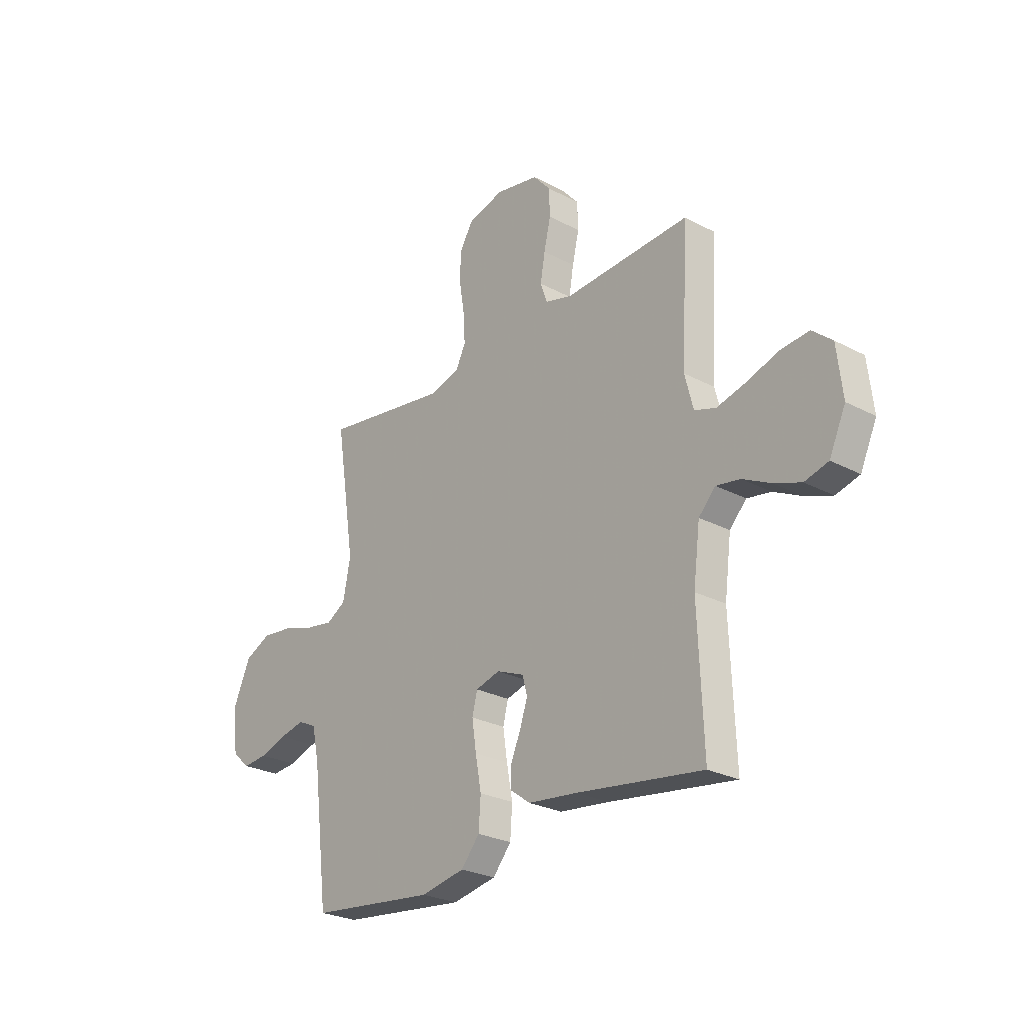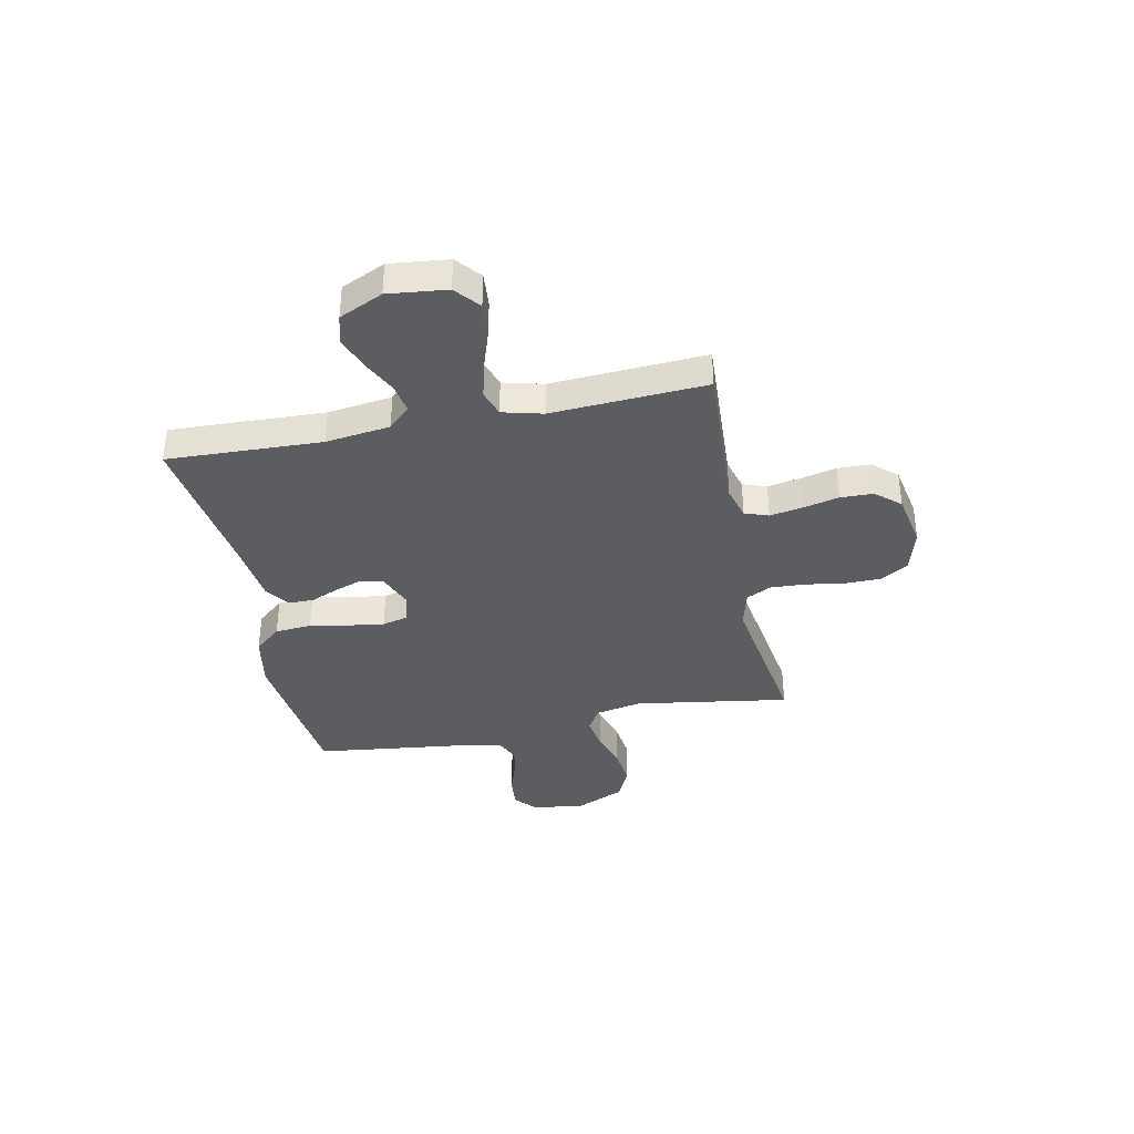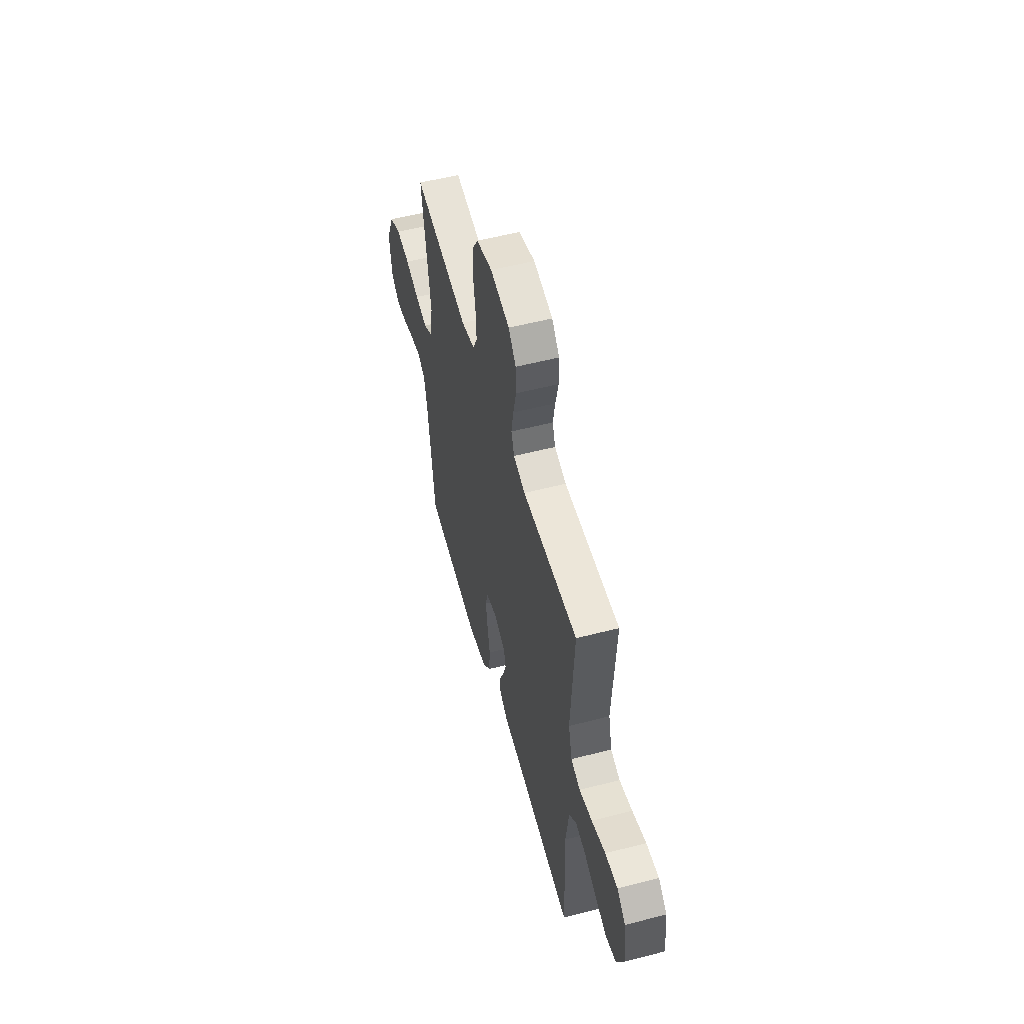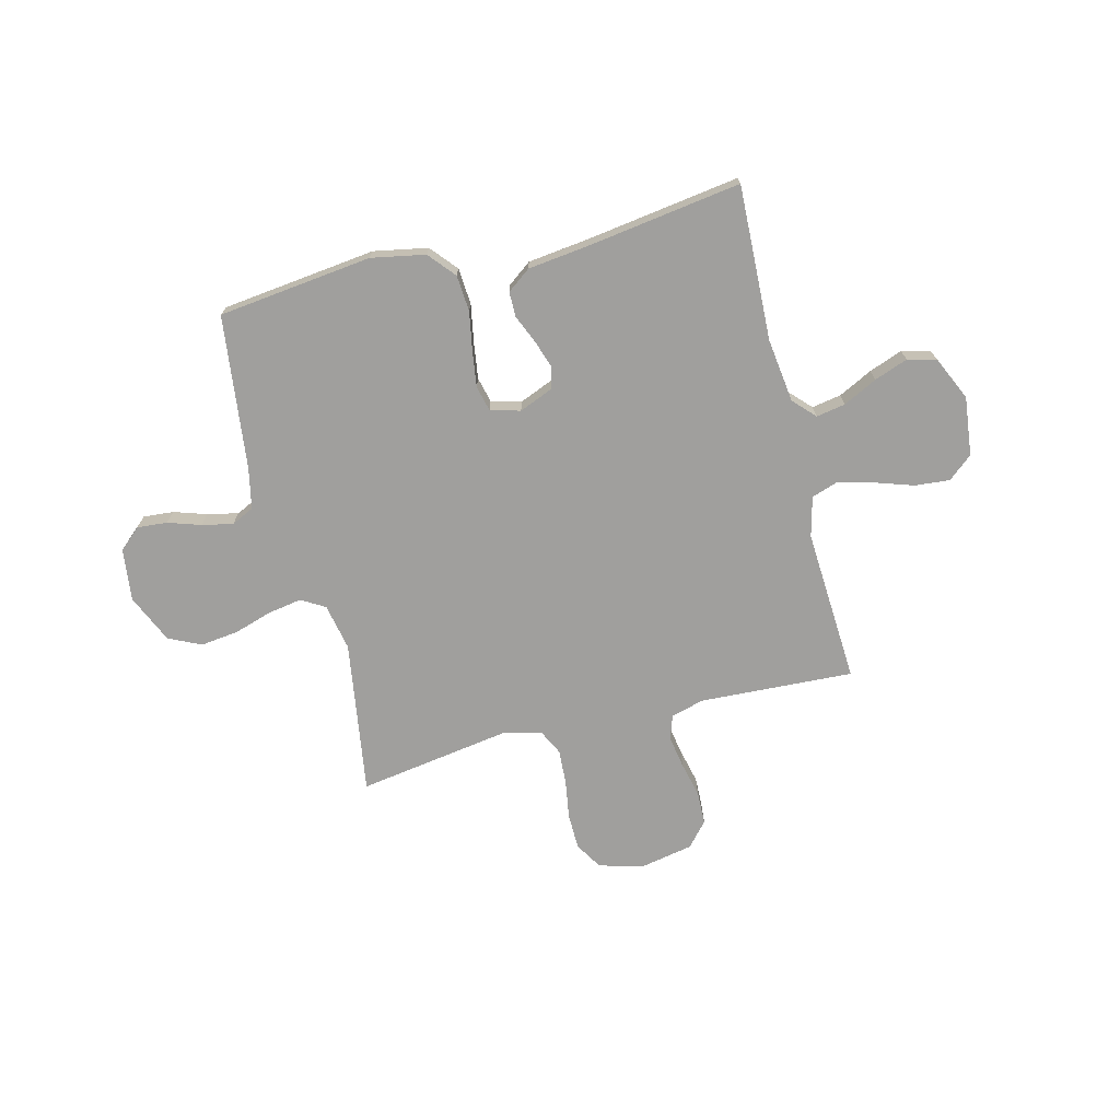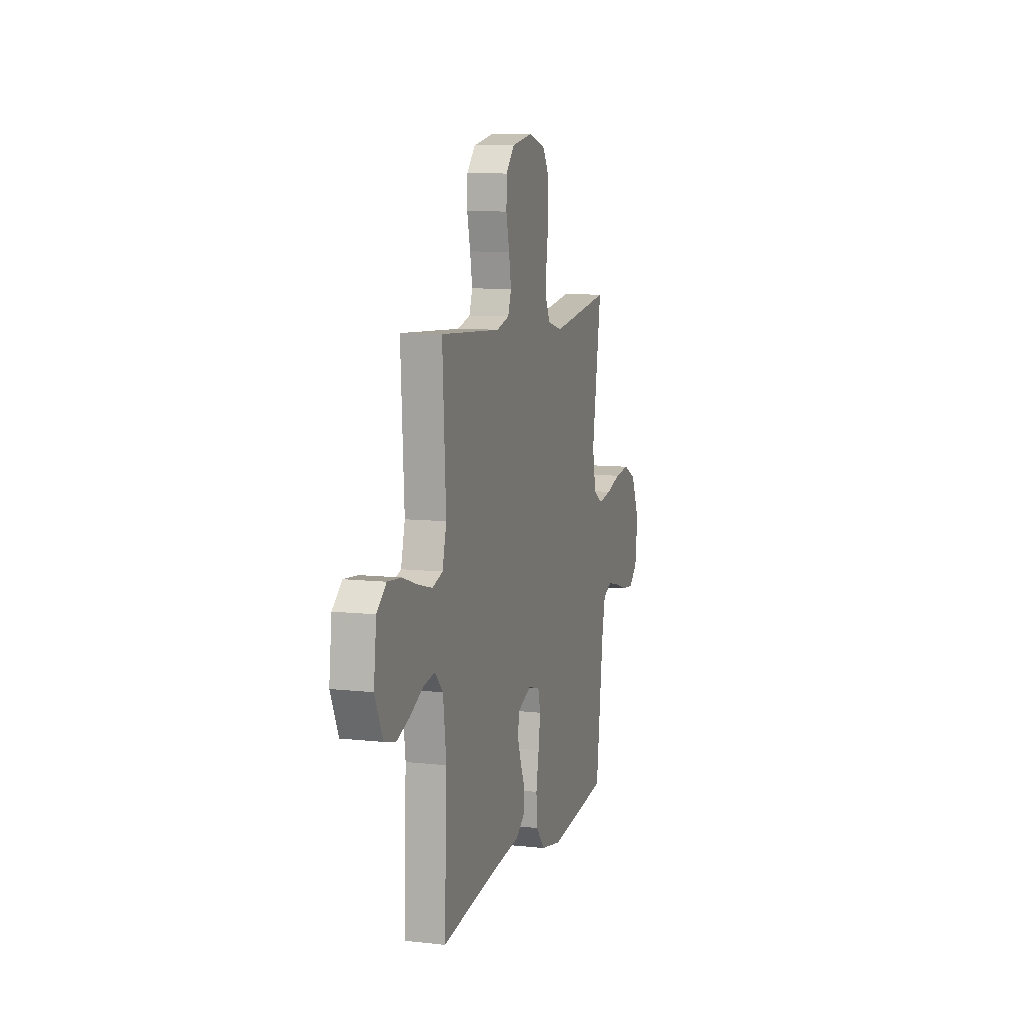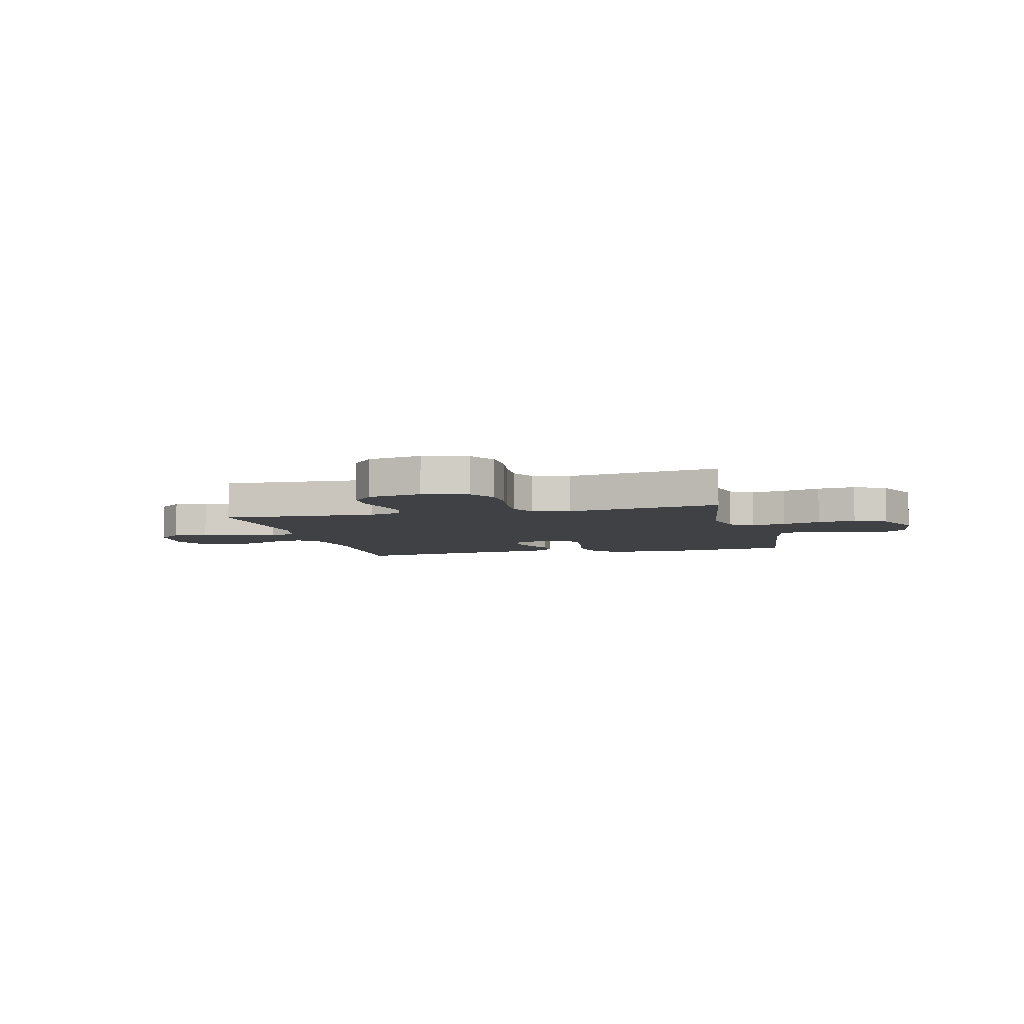
<metadata>
{"format":"obj","ext":"obj","renderer":"f3d","projection":"perspective","resolution":1024,"background":"white","views":[{"elev":-26.2,"azim":-129.9,"up":"+Z"},{"elev":-37.2,"azim":-78.4,"up":"+Y"},{"elev":54.7,"azim":-105.3,"up":"+Z"},{"elev":-71.4,"azim":-165.8,"up":"+Y"},{"elev":9.1,"azim":-73.5,"up":"+Z"},{"elev":-5.9,"azim":13.9,"up":"+Y"}]}
</metadata>
<code>
v -0.5 0.07 0.5
v -0.2 0.07 0.484
v -0.136 0.07 0.502
v -0.12 0.07 0.548
v -0.131 0.07 0.612
v -0.147 0.07 0.681
v -0.145 0.07 0.745
v -0.104 0.07 0.792
v 0 0.07 0.812
v 0.086 0.07 0.788
v 0.118 0.07 0.735
v 0.119 0.07 0.665
v 0.107 0.07 0.59
v 0.103 0.07 0.522
v 0.127 0.07 0.473
v 0.2 0.07 0.454
v 0.5 0.07 0.5
v 0.453 0.07 0.2
v 0.471 0.07 0.109
v 0.517 0.07 0.082
v 0.583 0.07 0.093
v 0.657 0.07 0.116
v 0.731 0.07 0.125
v 0.794 0.07 0.095
v 0.836 0.07 0
v 0.823 0.07 -0.102
v 0.781 0.07 -0.139
v 0.722 0.07 -0.134
v 0.658 0.07 -0.113
v 0.598 0.07 -0.1
v 0.554 0.07 -0.121
v 0.537 0.07 -0.2
v 0.5 0.07 -0.5
v 0.2 0.07 -0.535
v 0.095 0.07 -0.515
v 0.051 0.07 -0.463
v 0.046 0.07 -0.392
v 0.06 0.07 -0.316
v 0.07 0.07 -0.247
v 0.058 0.07 -0.198
v 0 0.07 -0.182
v -0.066 0.07 -0.209
v -0.077 0.07 -0.253
v -0.059 0.07 -0.306
v -0.036 0.07 -0.36
v -0.036 0.07 -0.409
v -0.082 0.07 -0.443
v -0.2 0.07 -0.457
v -0.5 0.07 -0.5
v -0.488 0.07 -0.2
v -0.504 0.07 -0.075
v -0.544 0.07 -0.033
v -0.601 0.07 -0.043
v -0.667 0.07 -0.076
v -0.732 0.07 -0.1
v -0.788 0.07 -0.085
v -0.827 0.07 0
v -0.814 0.07 0.114
v -0.767 0.07 0.154
v -0.699 0.07 0.148
v -0.624 0.07 0.123
v -0.554 0.07 0.105
v -0.503 0.07 0.122
v -0.483 0.07 0.2
v -0.5 0 0.5
v -0.2 0 0.484
v -0.136 0 0.502
v -0.12 0 0.548
v -0.131 0 0.612
v -0.147 0 0.681
v -0.145 0 0.745
v -0.104 0 0.792
v 0 0 0.812
v 0.086 0 0.788
v 0.118 0 0.735
v 0.119 0 0.665
v 0.107 0 0.59
v 0.103 0 0.522
v 0.127 0 0.473
v 0.2 0 0.454
v 0.5 0 0.5
v 0.453 0 0.2
v 0.471 0 0.109
v 0.517 0 0.082
v 0.583 0 0.093
v 0.657 0 0.116
v 0.731 0 0.125
v 0.794 0 0.095
v 0.836 0 0
v 0.823 0 -0.102
v 0.781 0 -0.139
v 0.722 0 -0.134
v 0.658 0 -0.113
v 0.598 0 -0.1
v 0.554 0 -0.121
v 0.537 0 -0.2
v 0.5 0 -0.5
v 0.2 0 -0.535
v 0.095 0 -0.515
v 0.051 0 -0.463
v 0.046 0 -0.392
v 0.06 0 -0.316
v 0.07 0 -0.247
v 0.058 0 -0.198
v 0 0 -0.182
v -0.066 0 -0.209
v -0.077 0 -0.253
v -0.059 0 -0.306
v -0.036 0 -0.36
v -0.036 0 -0.409
v -0.082 0 -0.443
v -0.2 0 -0.457
v -0.5 0 -0.5
v -0.488 0 -0.2
v -0.504 0 -0.075
v -0.544 0 -0.033
v -0.601 0 -0.043
v -0.667 0 -0.076
v -0.732 0 -0.1
v -0.788 0 -0.085
v -0.827 0 0
v -0.814 0 0.114
v -0.767 0 0.154
v -0.699 0 0.148
v -0.624 0 0.123
v -0.554 0 0.105
v -0.503 0 0.122
v -0.483 0 0.2
f 58 59 60 61
f 58 61 62
f 57 58 62
f 56 57 62 63
f 53 54 55 56
f 48 49 50
f 48 50 51
f 47 48 51
f 44 45 46 47
f 43 44 47 51
f 42 43 51 52
f 35 36 37 38
f 35 38 39
f 32 33 34 35
f 31 32 35 39
f 30 31 39 40
f 26 27 28 29
f 26 29 30
f 25 26 30
f 21 22 23 24
f 20 21 24 25
f 16 17 18
f 15 16 18 19
f 10 11 12 13
f 10 13 14
f 9 10 14
f 8 9 14
f 5 6 7 8
f 4 5 8 14
f 3 4 14 15
f 64 1 2
f 63 64 2 3
f 53 56 63
f 52 53 63 3
f 41 42 52 3
f 20 25 30 40
f 19 20 40 41
f 3 15 19 41
f 125 124 123 122
f 126 125 122
f 126 122 121
f 127 126 121 120
f 120 119 118 117
f 114 113 112
f 115 114 112
f 115 112 111
f 111 110 109 108
f 115 111 108 107
f 116 115 107 106
f 102 101 100 99
f 103 102 99
f 99 98 97 96
f 103 99 96 95
f 104 103 95 94
f 93 92 91 90
f 94 93 90
f 94 90 89
f 88 87 86 85
f 89 88 85 84
f 82 81 80
f 83 82 80 79
f 77 76 75 74
f 78 77 74
f 78 74 73
f 78 73 72
f 72 71 70 69
f 78 72 69 68
f 79 78 68 67
f 66 65 128
f 67 66 128 127
f 127 120 117
f 67 127 117 116
f 67 116 106 105
f 104 94 89 84
f 105 104 84 83
f 105 83 79 67
f 1 65 66 2
f 2 66 67 3
f 3 67 68 4
f 4 68 69 5
f 5 69 70 6
f 6 70 71 7
f 7 71 72 8
f 8 72 73 9
f 9 73 74 10
f 10 74 75 11
f 11 75 76 12
f 12 76 77 13
f 13 77 78 14
f 14 78 79 15
f 15 79 80 16
f 16 80 81 17
f 17 81 82 18
f 18 82 83 19
f 19 83 84 20
f 20 84 85 21
f 21 85 86 22
f 22 86 87 23
f 23 87 88 24
f 24 88 89 25
f 25 89 90 26
f 26 90 91 27
f 27 91 92 28
f 28 92 93 29
f 29 93 94 30
f 30 94 95 31
f 31 95 96 32
f 32 96 97 33
f 33 97 98 34
f 34 98 99 35
f 35 99 100 36
f 36 100 101 37
f 37 101 102 38
f 38 102 103 39
f 39 103 104 40
f 40 104 105 41
f 41 105 106 42
f 42 106 107 43
f 43 107 108 44
f 44 108 109 45
f 45 109 110 46
f 46 110 111 47
f 47 111 112 48
f 48 112 113 49
f 49 113 114 50
f 50 114 115 51
f 51 115 116 52
f 52 116 117 53
f 53 117 118 54
f 54 118 119 55
f 55 119 120 56
f 56 120 121 57
f 57 121 122 58
f 58 122 123 59
f 59 123 124 60
f 60 124 125 61
f 61 125 126 62
f 62 126 127 63
f 63 127 128 64
f 64 128 65 1

</code>
